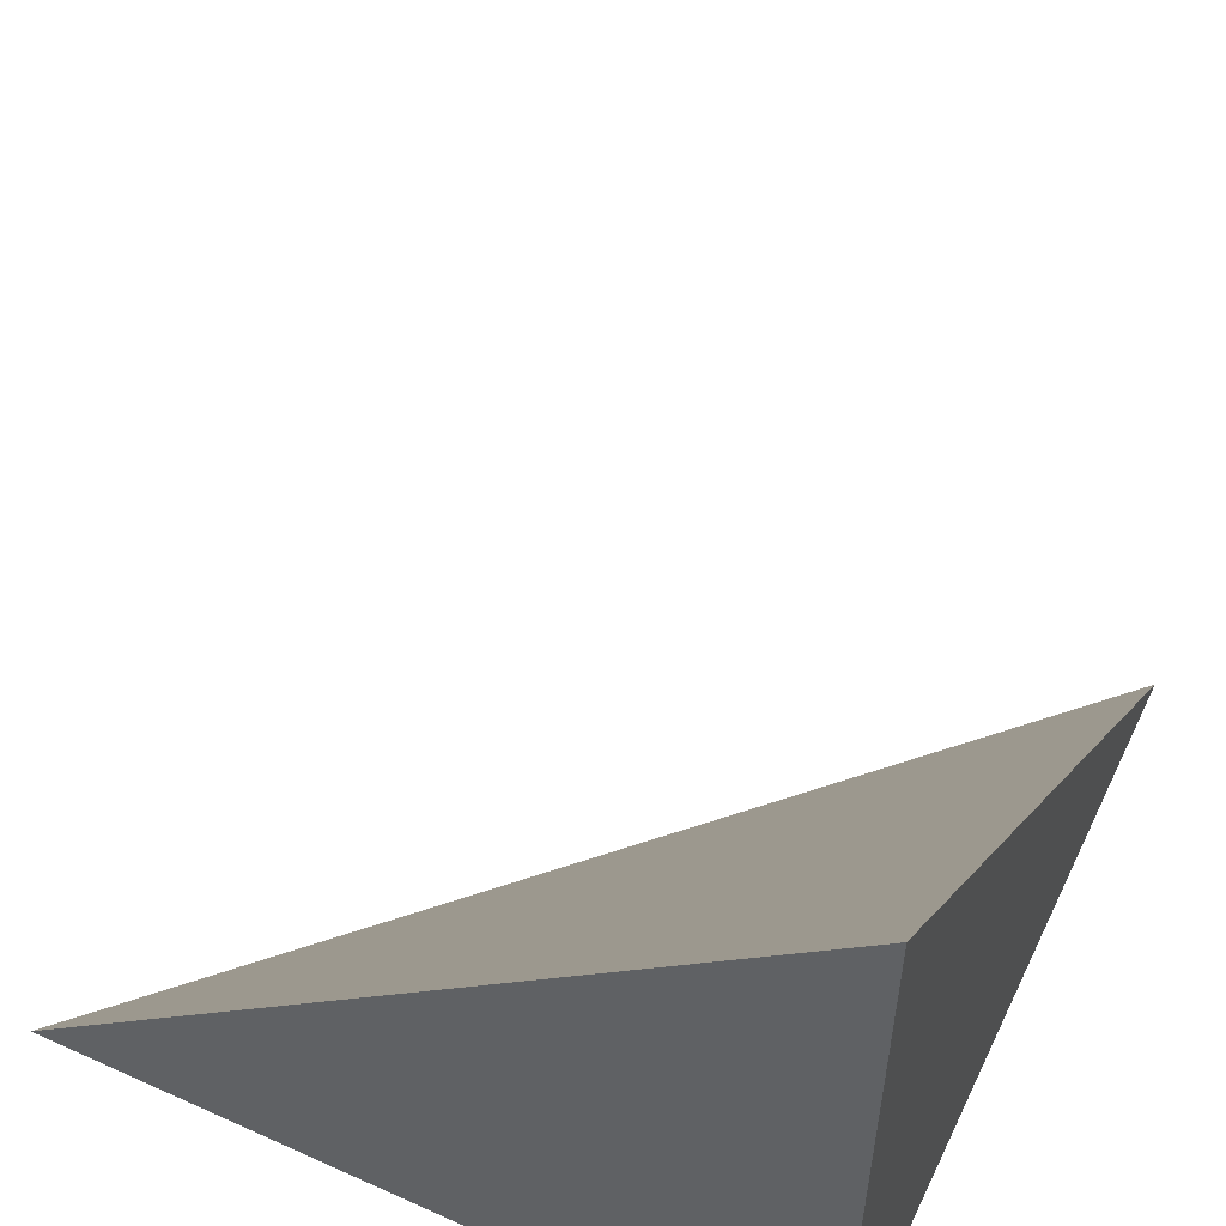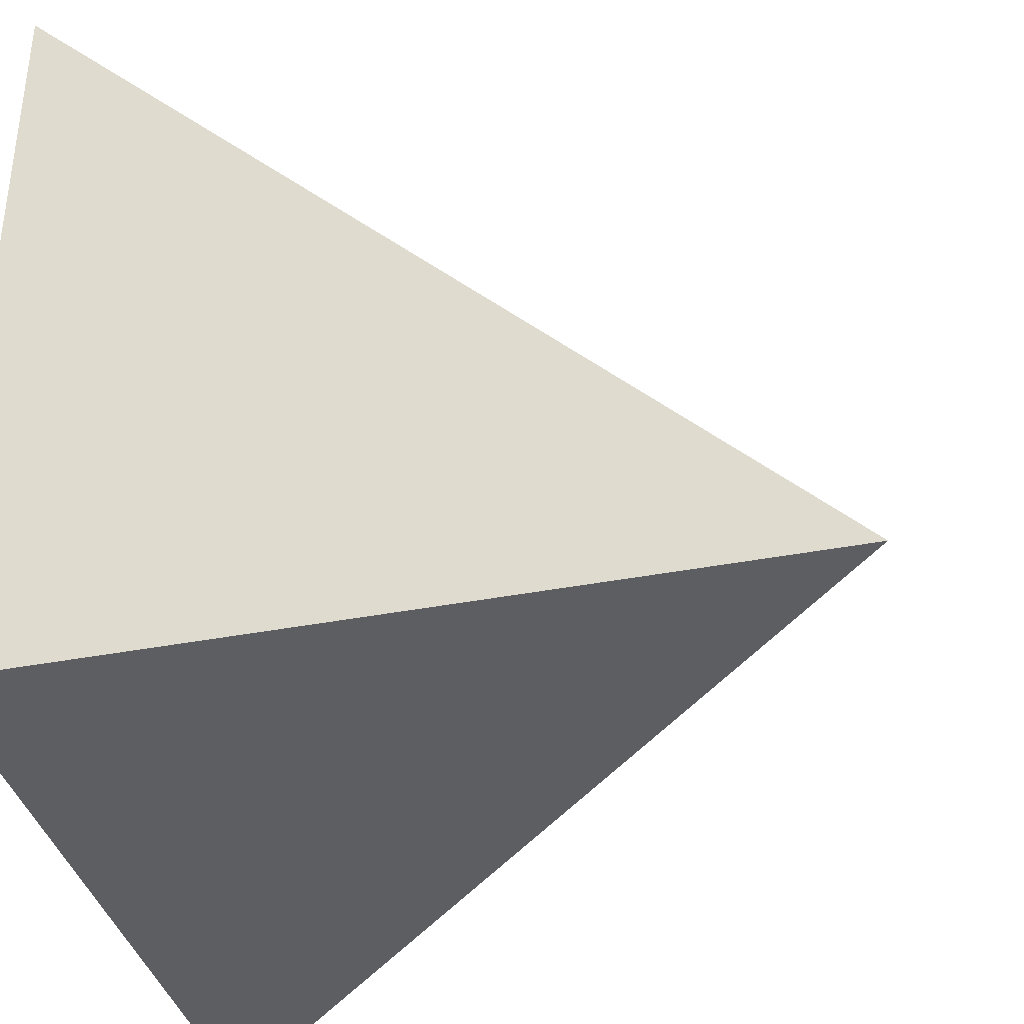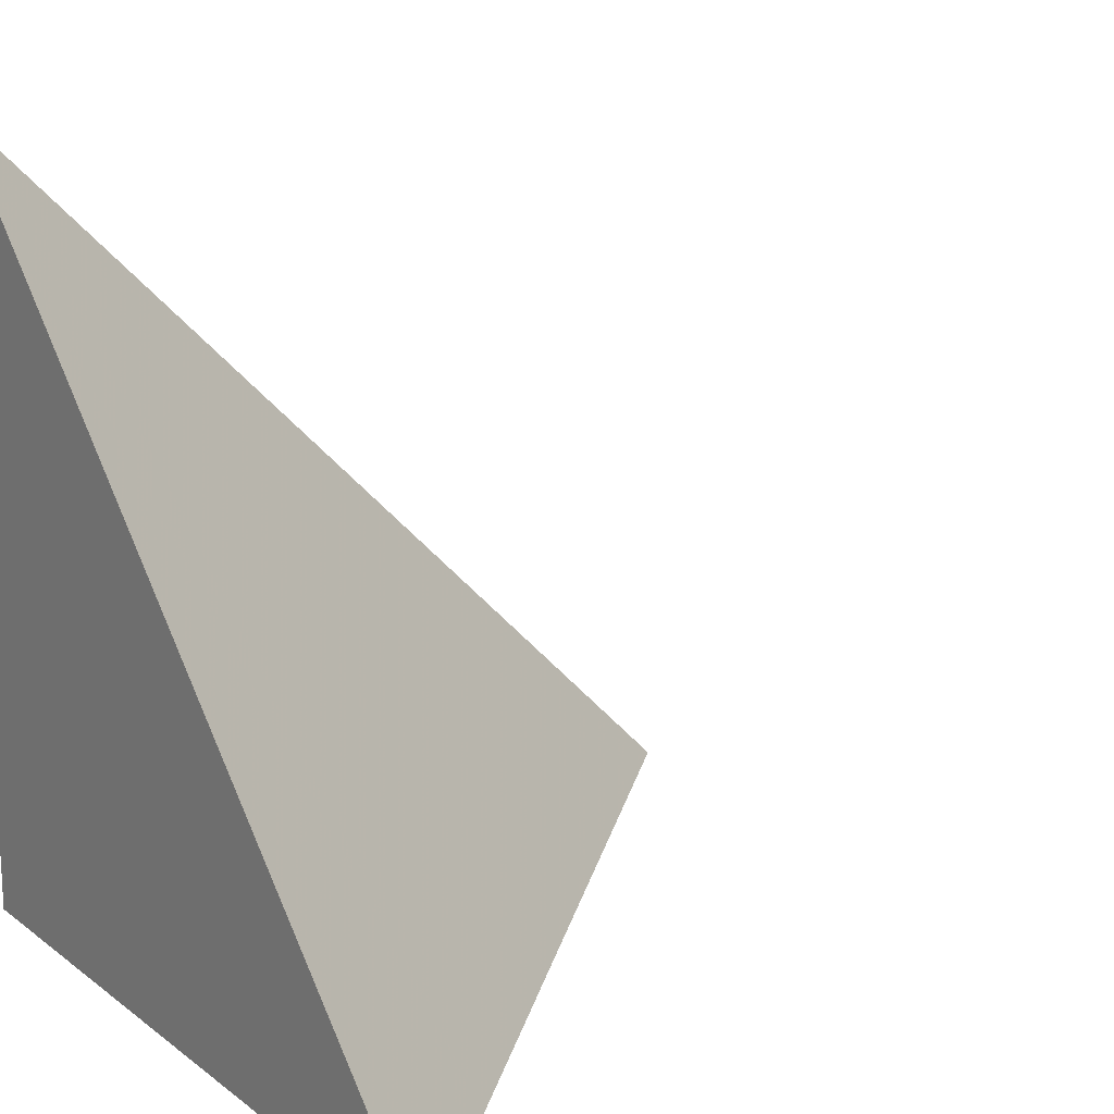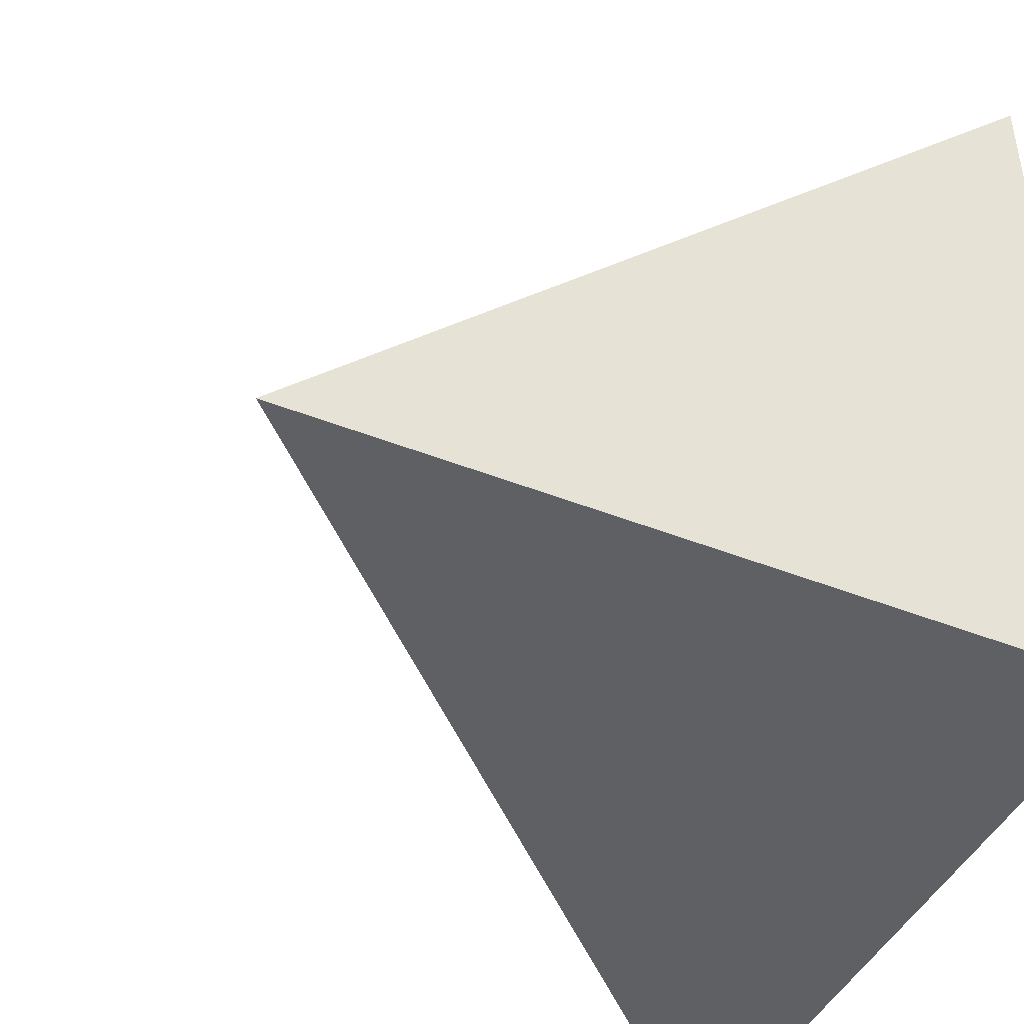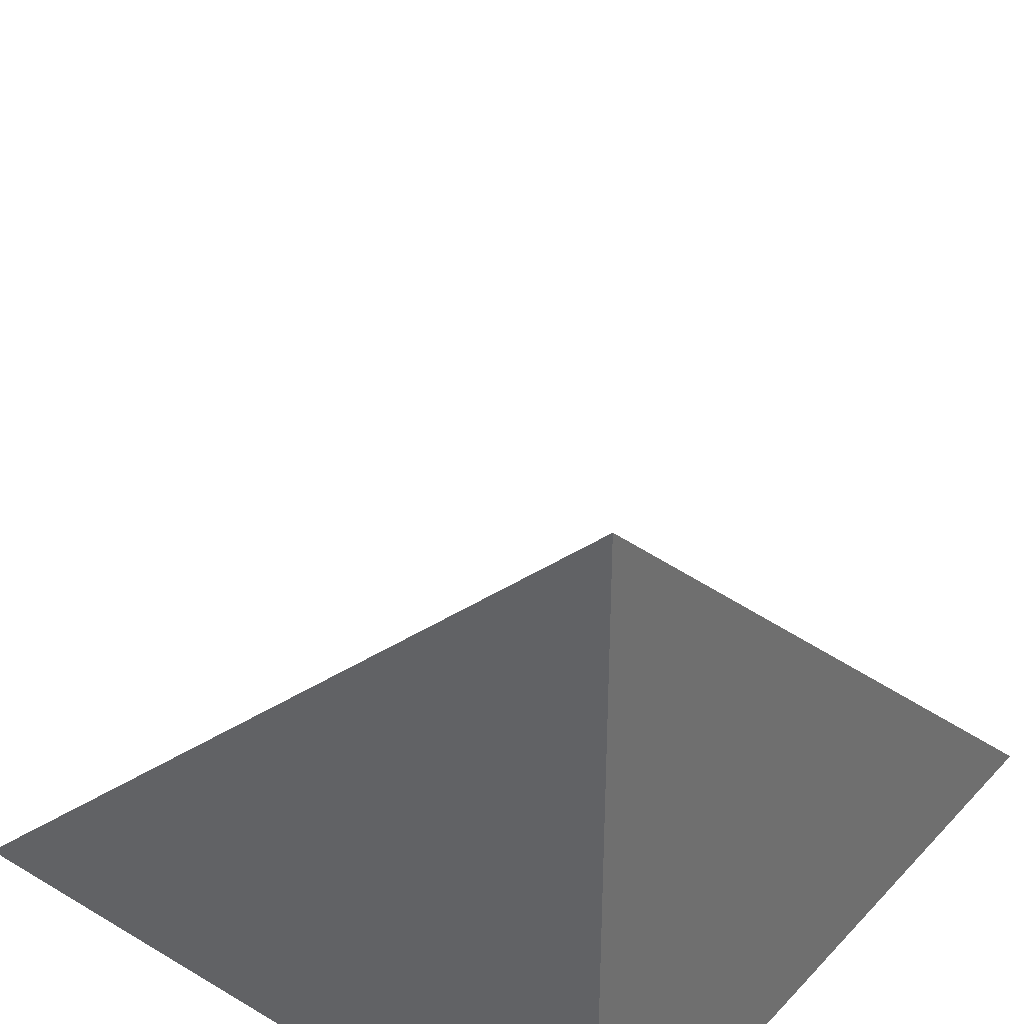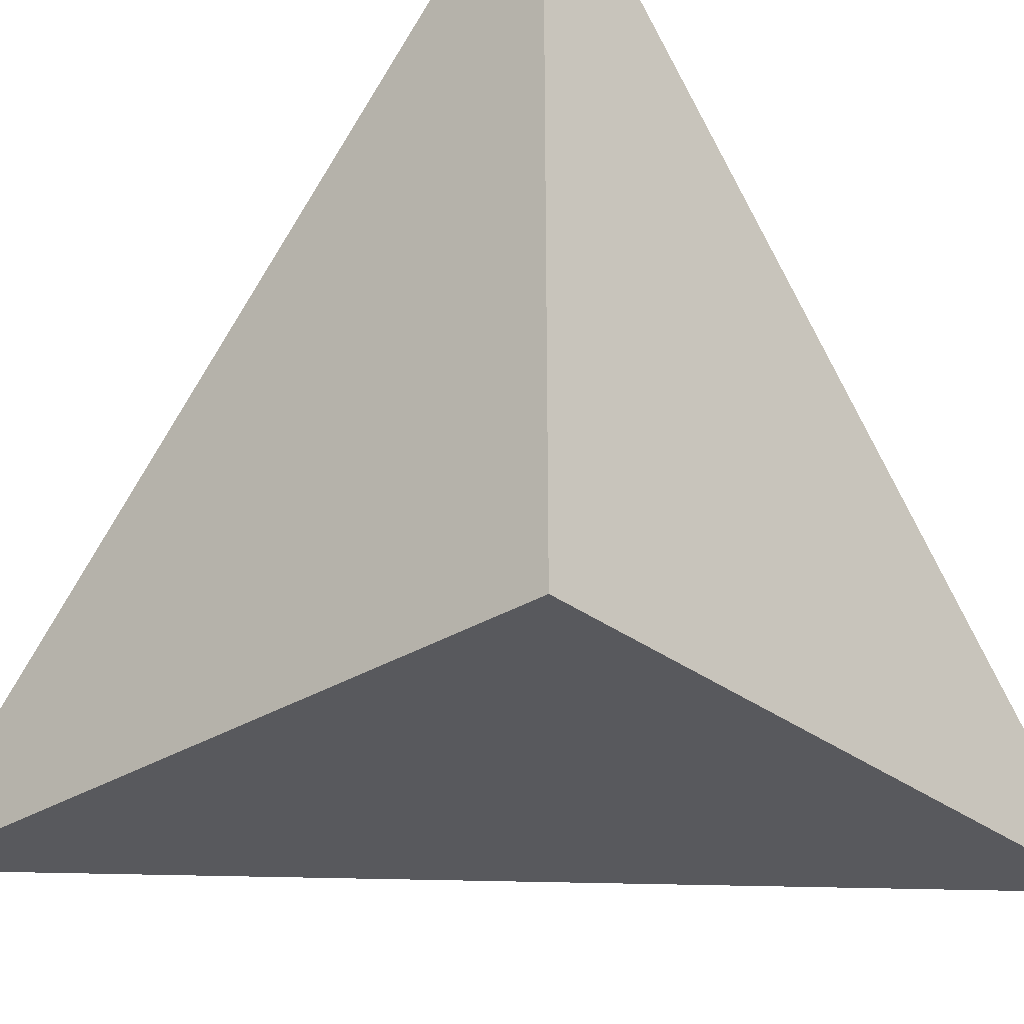
<metadata>
{"format":"obj","ext":"obj","renderer":"f3d","projection":"perspective","resolution":1024,"background":"white","views":[{"elev":55.5,"azim":-154.6,"up":"+Y"},{"elev":-37.5,"azim":-76.0,"up":"+Y"},{"elev":16.5,"azim":55.7,"up":"+Z"},{"elev":-44.5,"azim":-114.8,"up":"+Z"},{"elev":36.8,"azim":-142.7,"up":"+Y"},{"elev":-30.2,"azim":-47.8,"up":"+Z"}]}
</metadata>
<code>
v  1  0.9906  1
v  2  0.9906  1
v  1  1.991  1
v  1  0.9906  2
f 1 3 2
f 1 4 3
f 1 2 4
f 2 3 4

</code>
